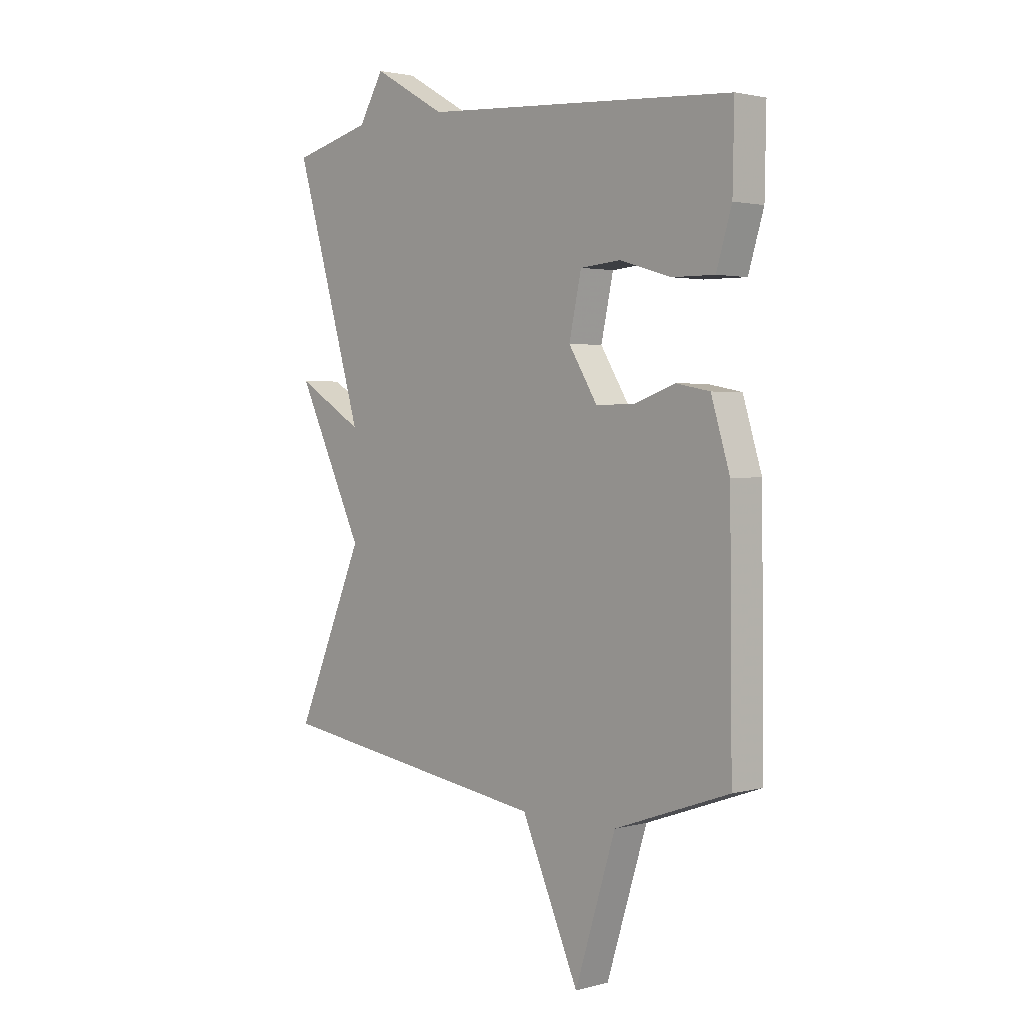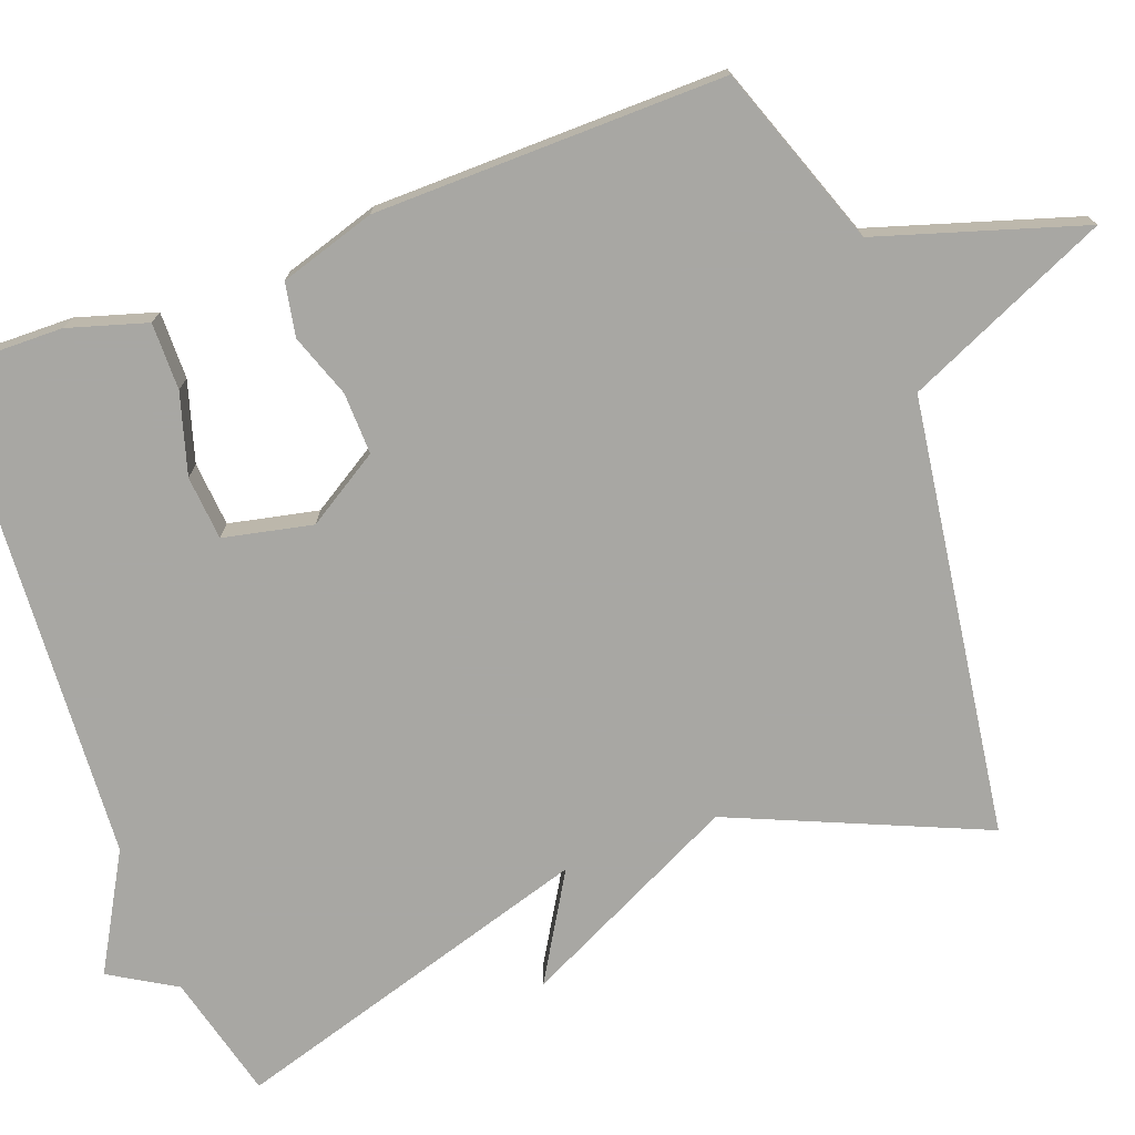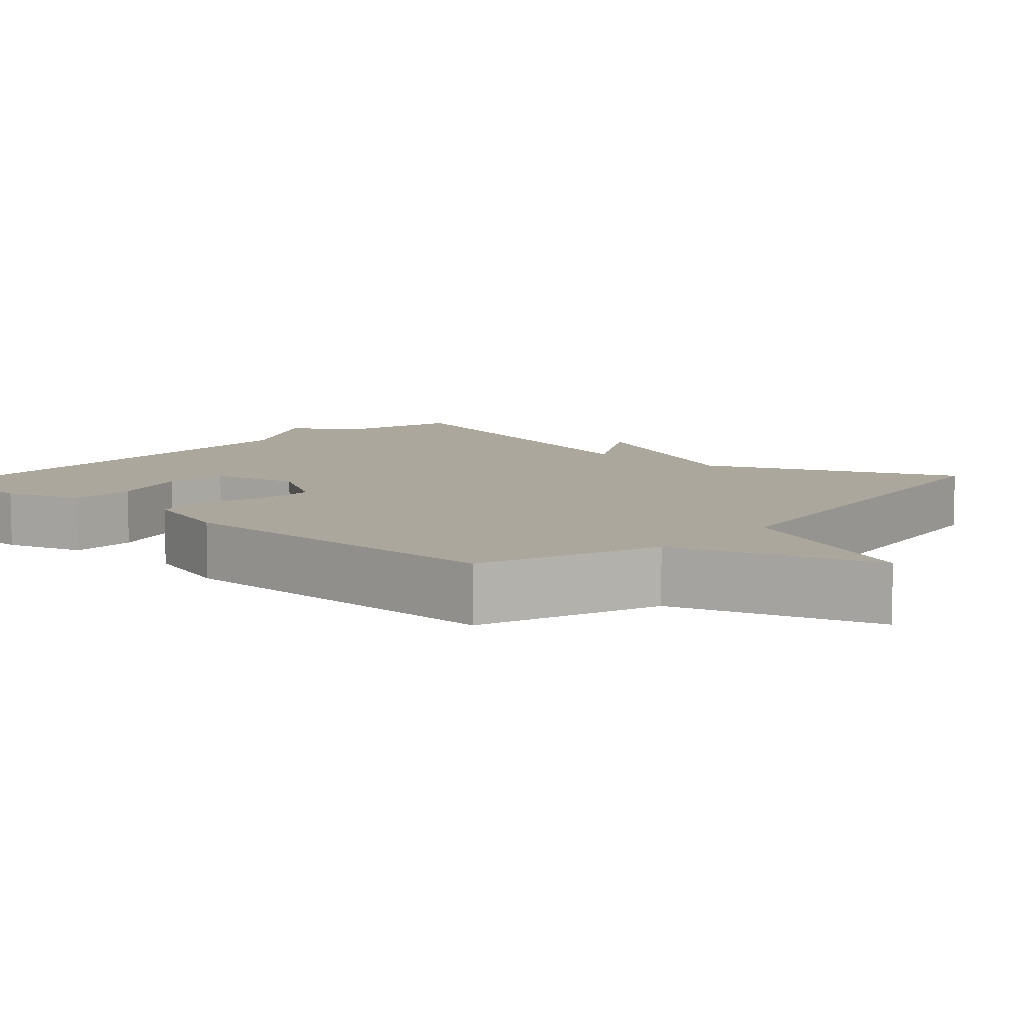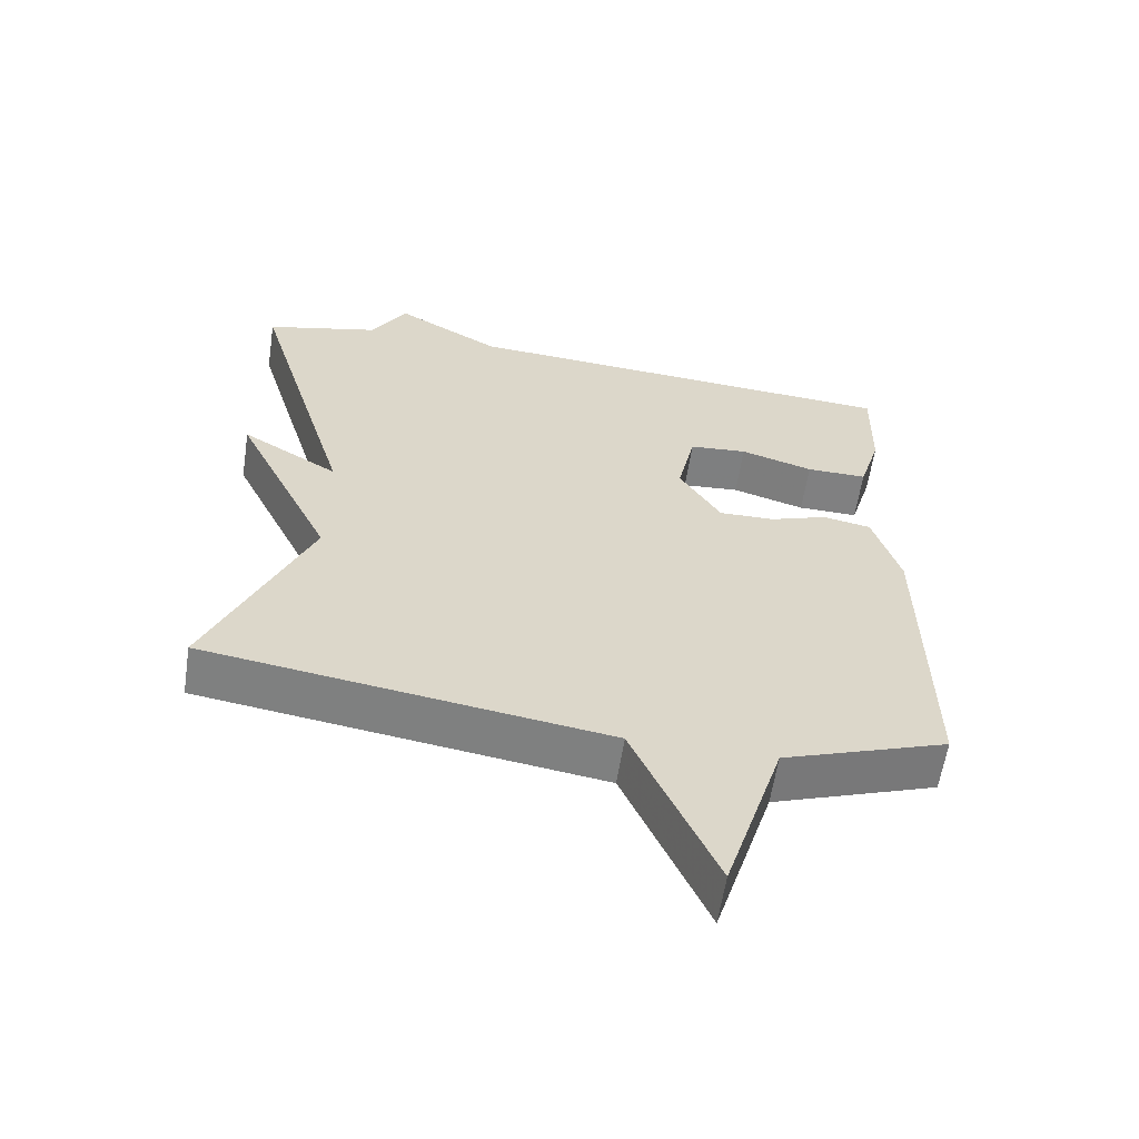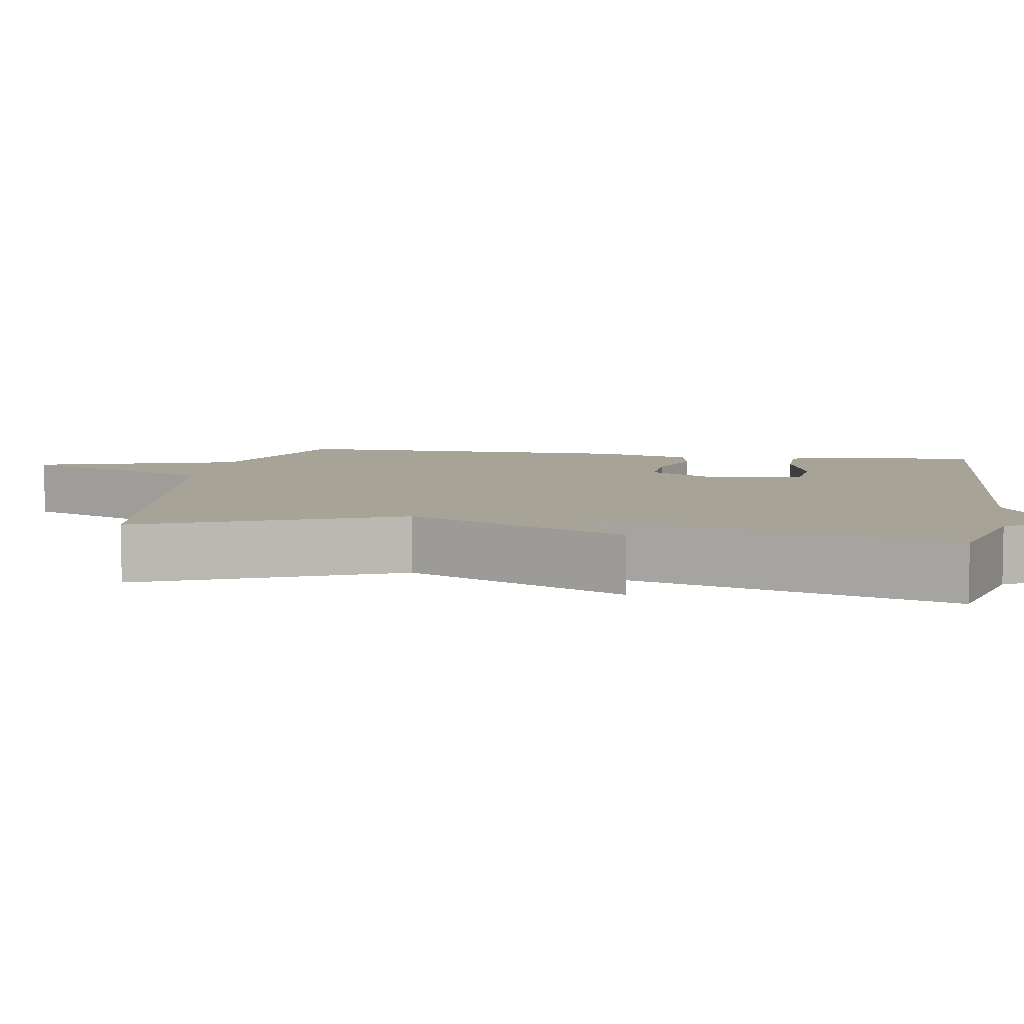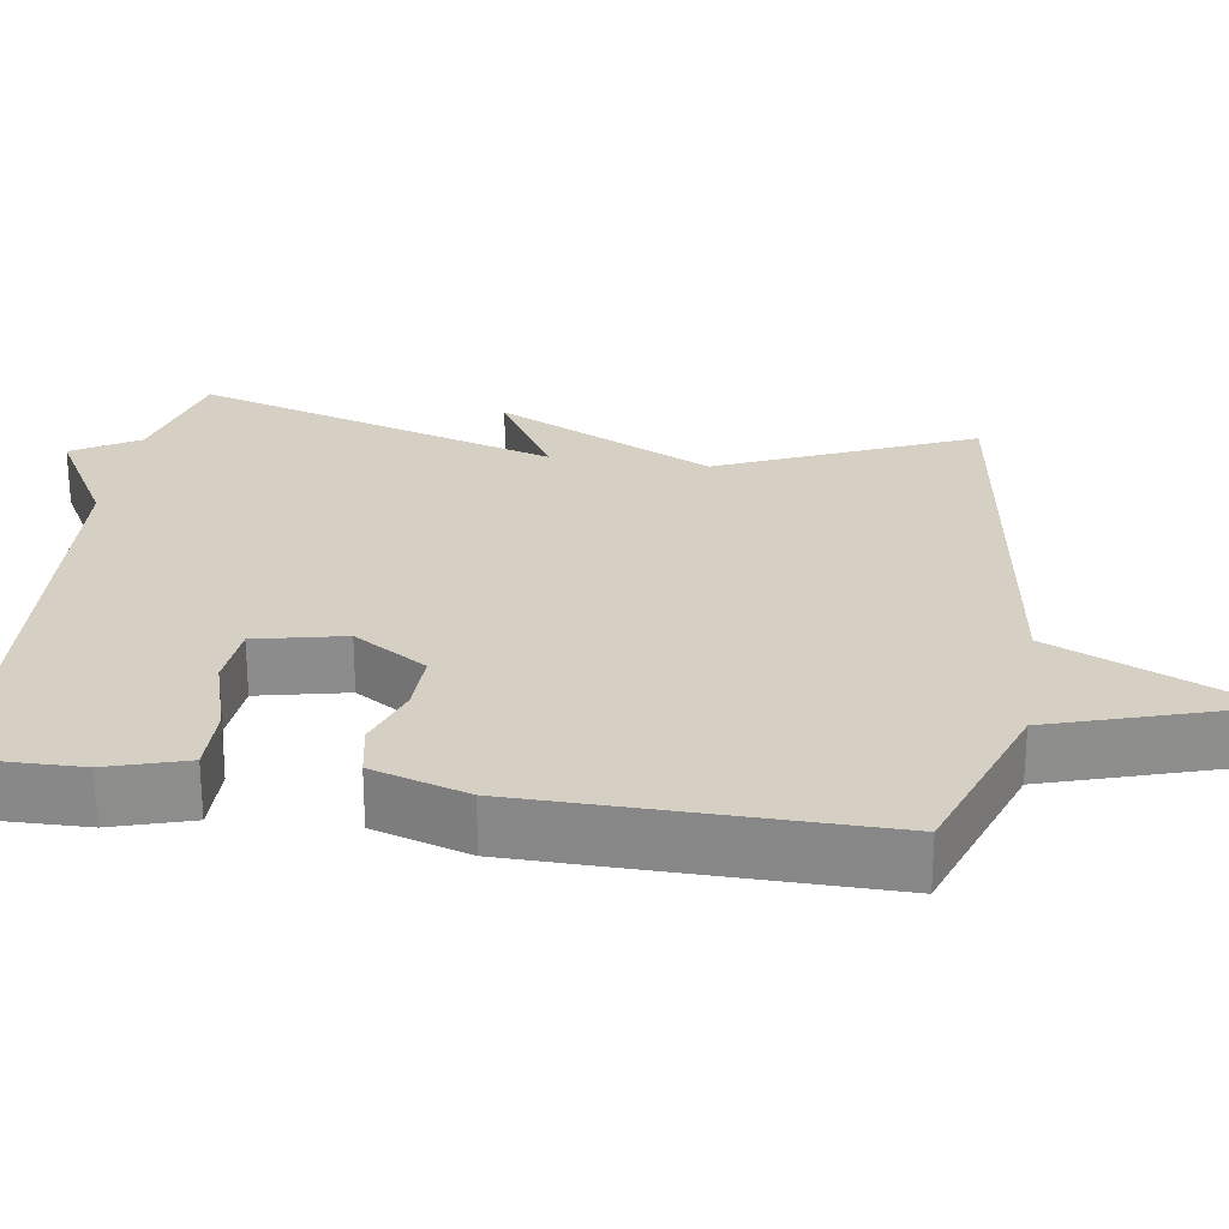
<metadata>
{"format":"obj","ext":"obj","renderer":"f3d","projection":"perspective","resolution":1024,"background":"white","views":[{"elev":2.2,"azim":47.0,"up":"+Z"},{"elev":-74.5,"azim":110.5,"up":"+Y"},{"elev":8.4,"azim":131.9,"up":"+Y"},{"elev":-60.0,"azim":-8.6,"up":"+Z"},{"elev":6.7,"azim":-80.3,"up":"+Y"},{"elev":26.0,"azim":98.6,"up":"+Y"}]}
</metadata>
<code>
v 0.5 0.07 -0.5
v 0.266 0.07 -0.583
v 0.183 0.07 -0.847
v 0.066 0.07 -0.583
v -0.5 0.07 -0.5
v -0.359 0.07 -0.174
v -0.496 0.07 0.108
v -0.359 0.07 0.026
v -0.5 0.07 0.5
v -0.338 0.07 0.541
v -0.287 0.07 0.626
v -0.138 0.07 0.541
v 0.5 0.07 0.5
v 0.497 0.07 0.346
v 0.466 0.07 0.244
v 0.379 0.07 0.245
v 0.275 0.07 0.276
v 0.192 0.07 0.269
v 0.167 0.07 0.154
v 0.226 0.07 0.059
v 0.306 0.07 0.061
v 0.388 0.07 0.09
v 0.457 0.07 0.077
v 0.495 0.07 -0.047
v 0.5 0 -0.5
v 0.266 0 -0.583
v 0.183 0 -0.847
v 0.066 0 -0.583
v -0.5 0 -0.5
v -0.359 0 -0.174
v -0.496 0 0.108
v -0.359 0 0.026
v -0.5 0 0.5
v -0.338 0 0.541
v -0.287 0 0.626
v -0.138 0 0.541
v 0.5 0 0.5
v 0.497 0 0.346
v 0.466 0 0.244
v 0.379 0 0.245
v 0.275 0 0.276
v 0.192 0 0.269
v 0.167 0 0.154
v 0.226 0 0.059
v 0.306 0 0.061
v 0.388 0 0.09
v 0.457 0 0.077
v 0.495 0 -0.047
f 24 1 2
f 23 24 2
f 22 23 2
f 21 22 2
f 2 3 4
f 21 2 4
f 20 21 4
f 4 5 6
f 20 4 6
f 19 20 6
f 18 19 6
f 15 16 17
f 14 15 17
f 13 14 17
f 12 13 17
f 12 17 18
f 11 12 18
f 10 11 18
f 8 9 10 18
f 6 7 8
f 6 8 18
f 26 25 48
f 26 48 47
f 26 47 46
f 26 46 45
f 28 27 26
f 28 26 45
f 28 45 44
f 30 29 28
f 30 28 44
f 30 44 43
f 30 43 42
f 41 40 39
f 41 39 38
f 41 38 37
f 41 37 36
f 42 41 36
f 42 36 35
f 42 35 34
f 42 34 33 32
f 32 31 30
f 42 32 30
f 1 25 26 2
f 2 26 27 3
f 3 27 28 4
f 4 28 29 5
f 5 29 30 6
f 6 30 31 7
f 7 31 32 8
f 8 32 33 9
f 9 33 34 10
f 10 34 35 11
f 11 35 36 12
f 12 36 37 13
f 13 37 38 14
f 14 38 39 15
f 15 39 40 16
f 16 40 41 17
f 17 41 42 18
f 18 42 43 19
f 19 43 44 20
f 20 44 45 21
f 21 45 46 22
f 22 46 47 23
f 23 47 48 24
f 24 48 25 1

</code>
